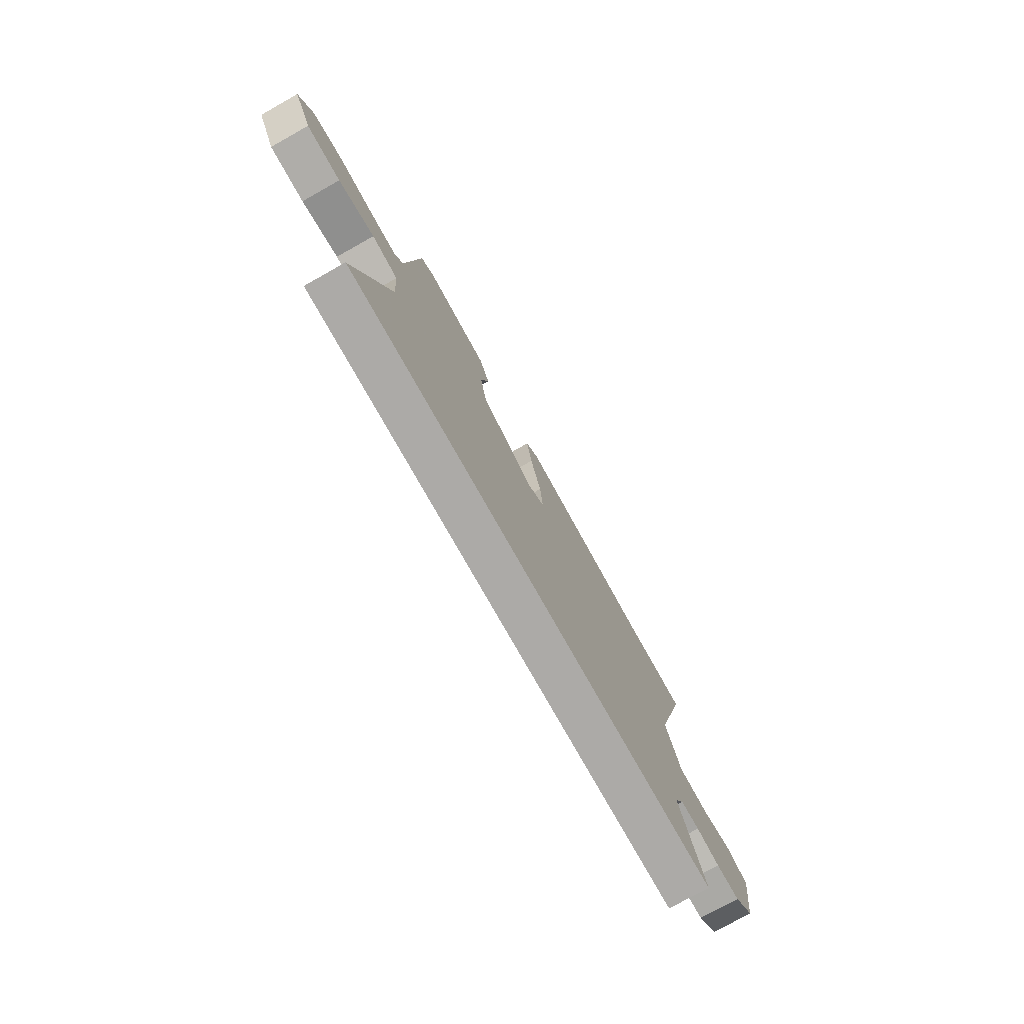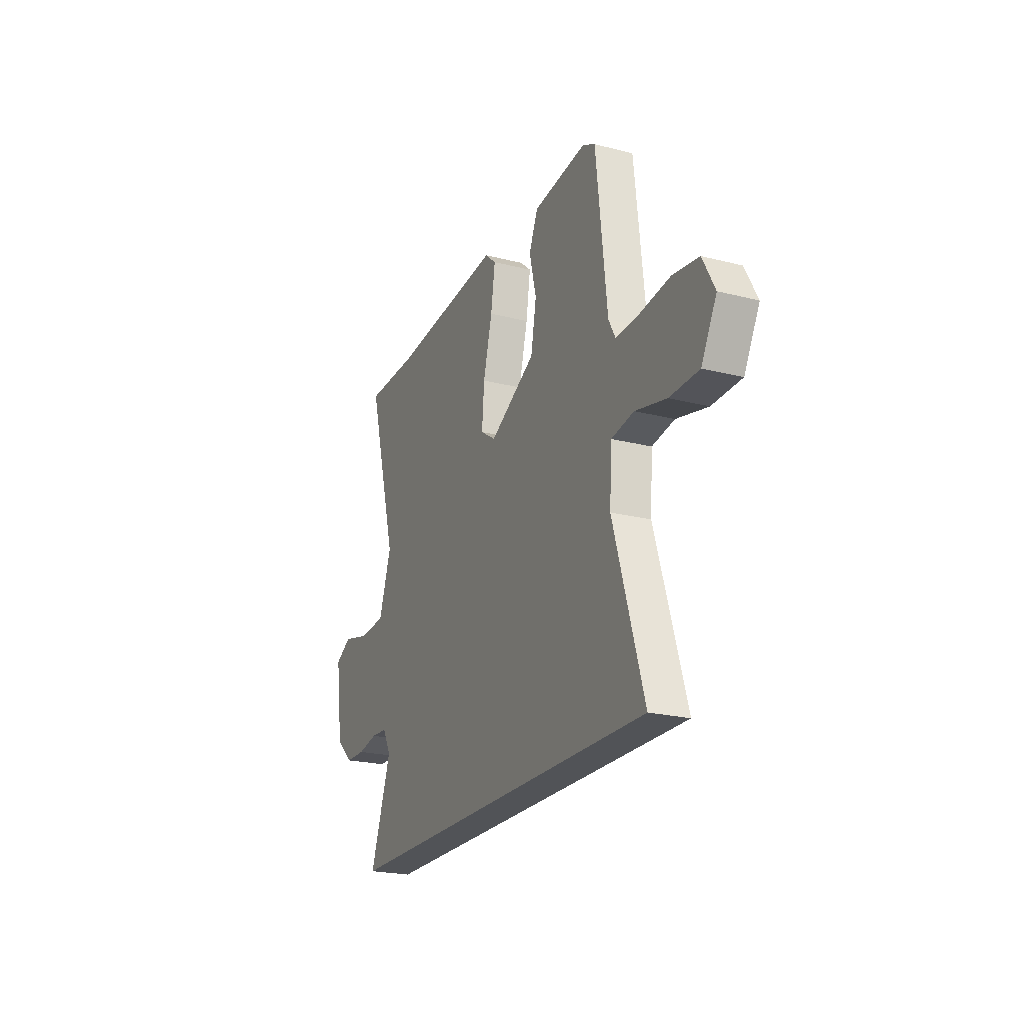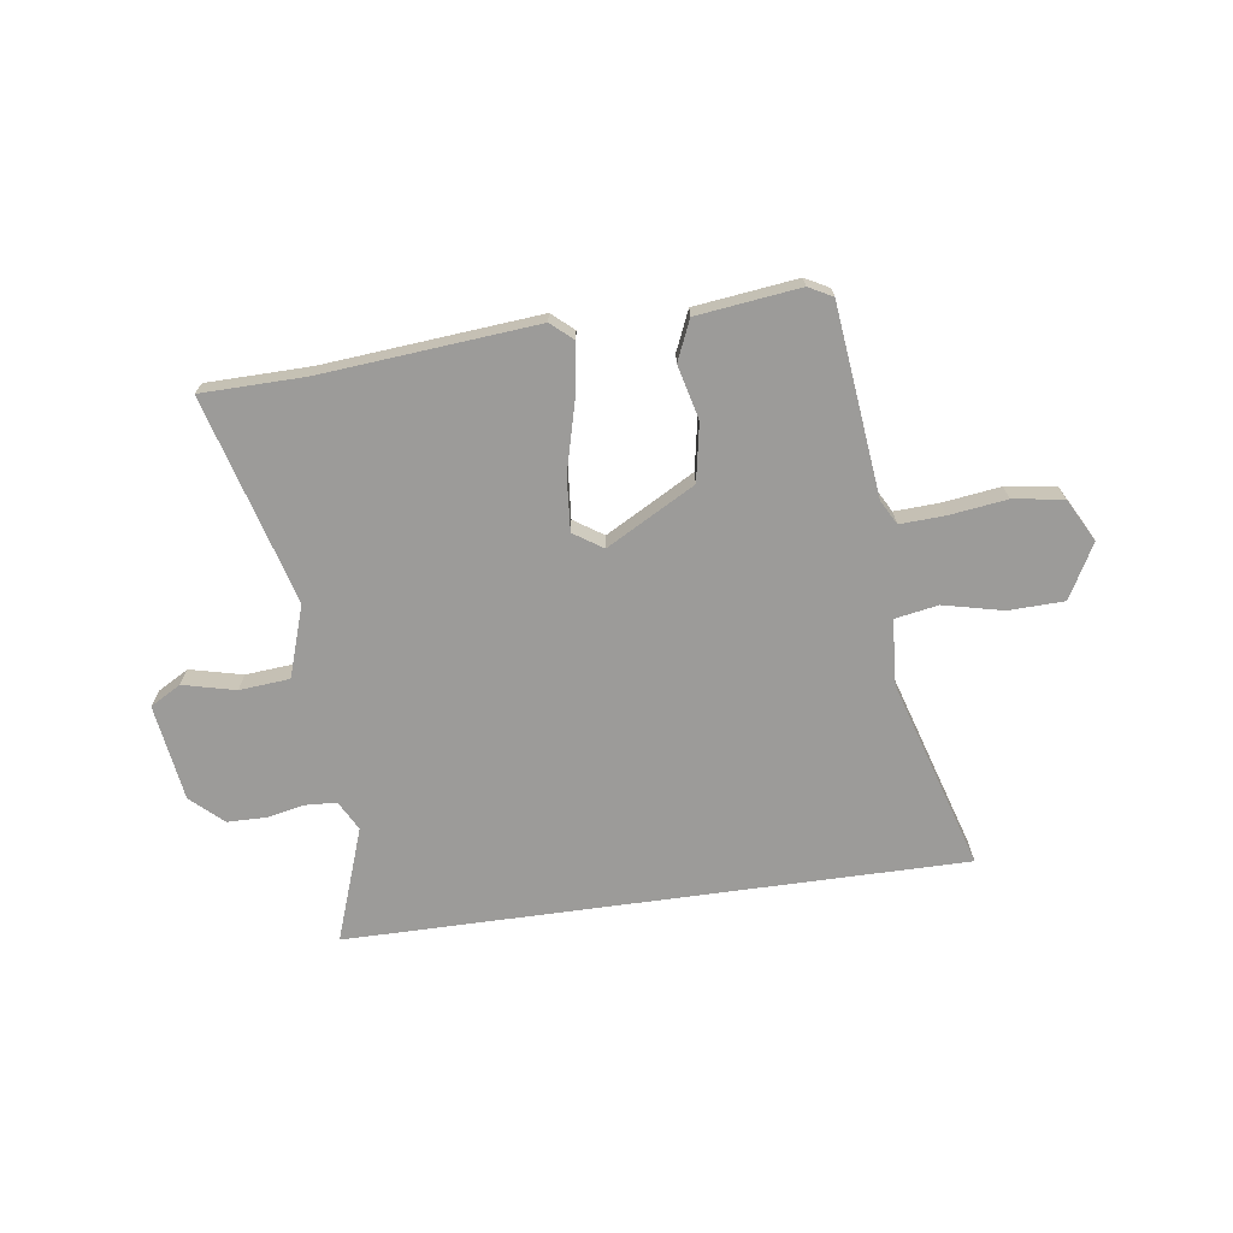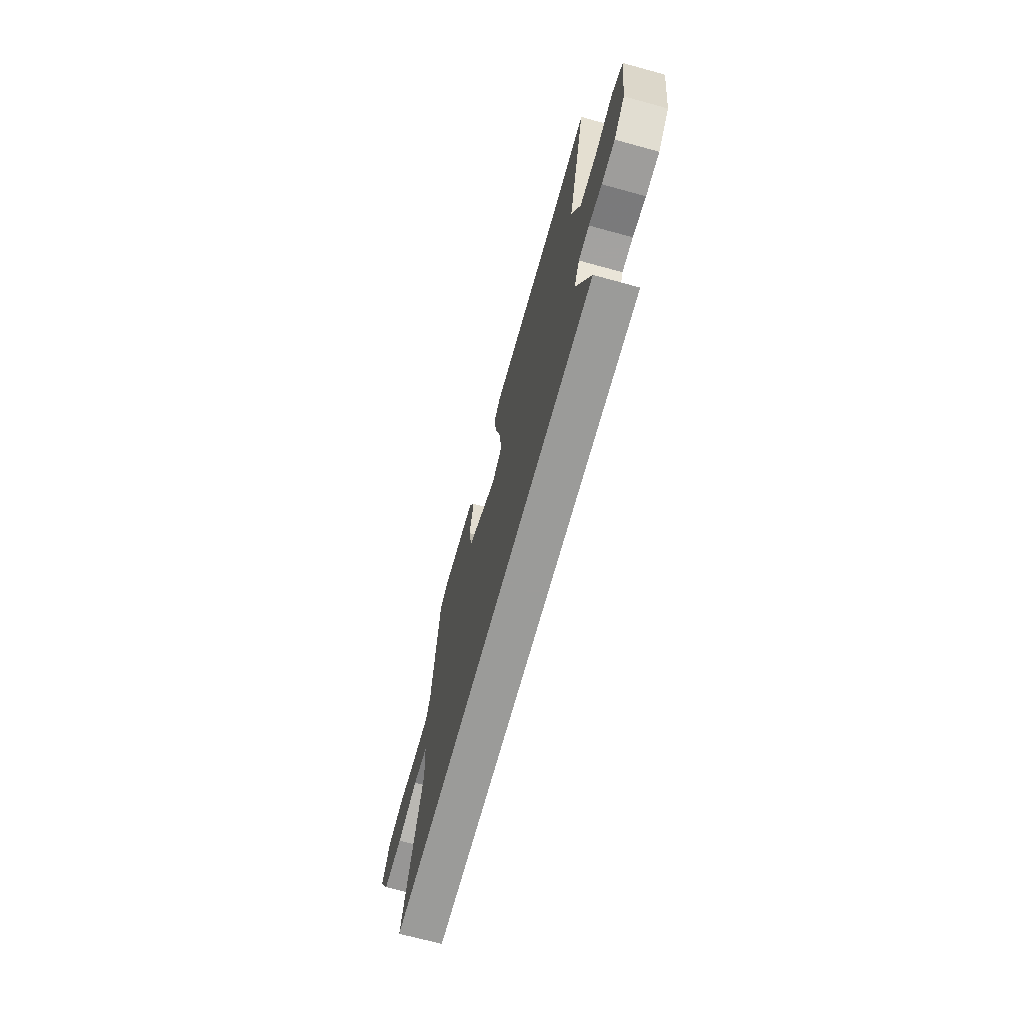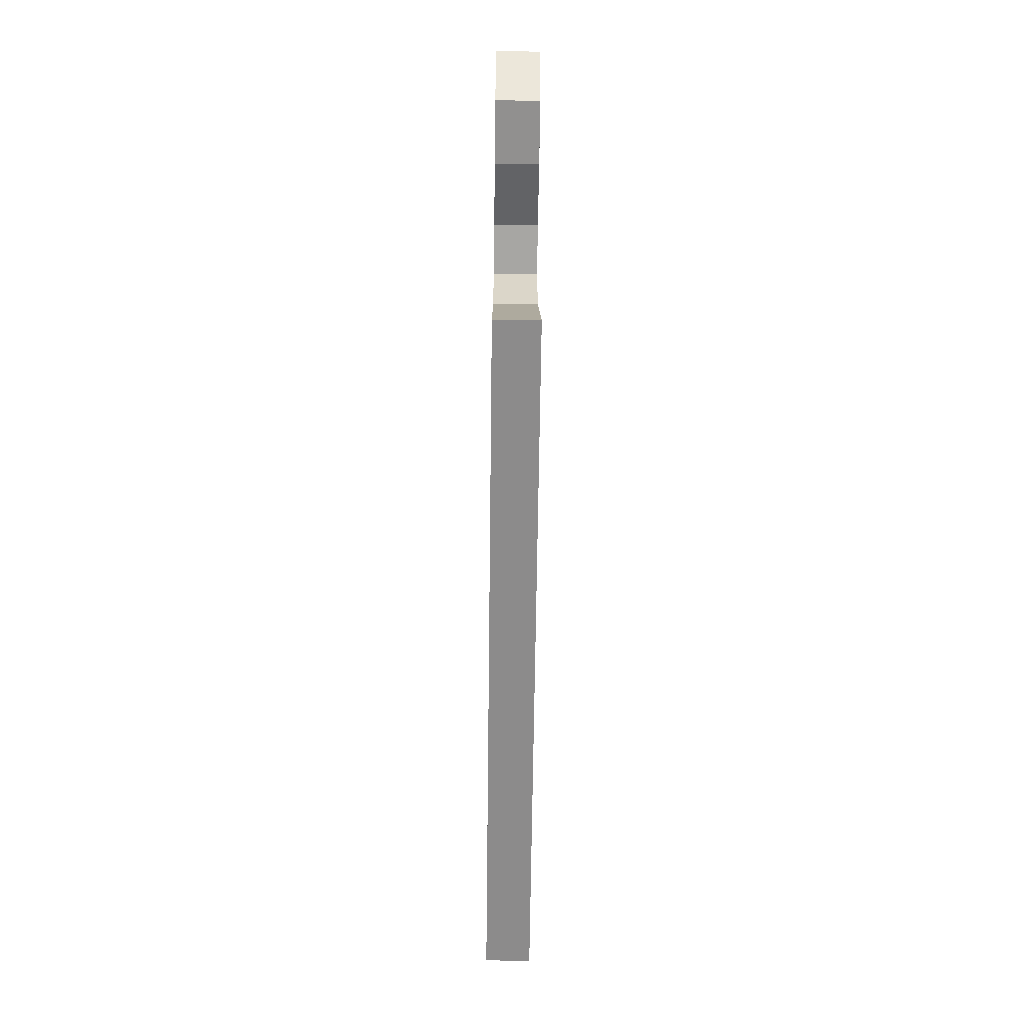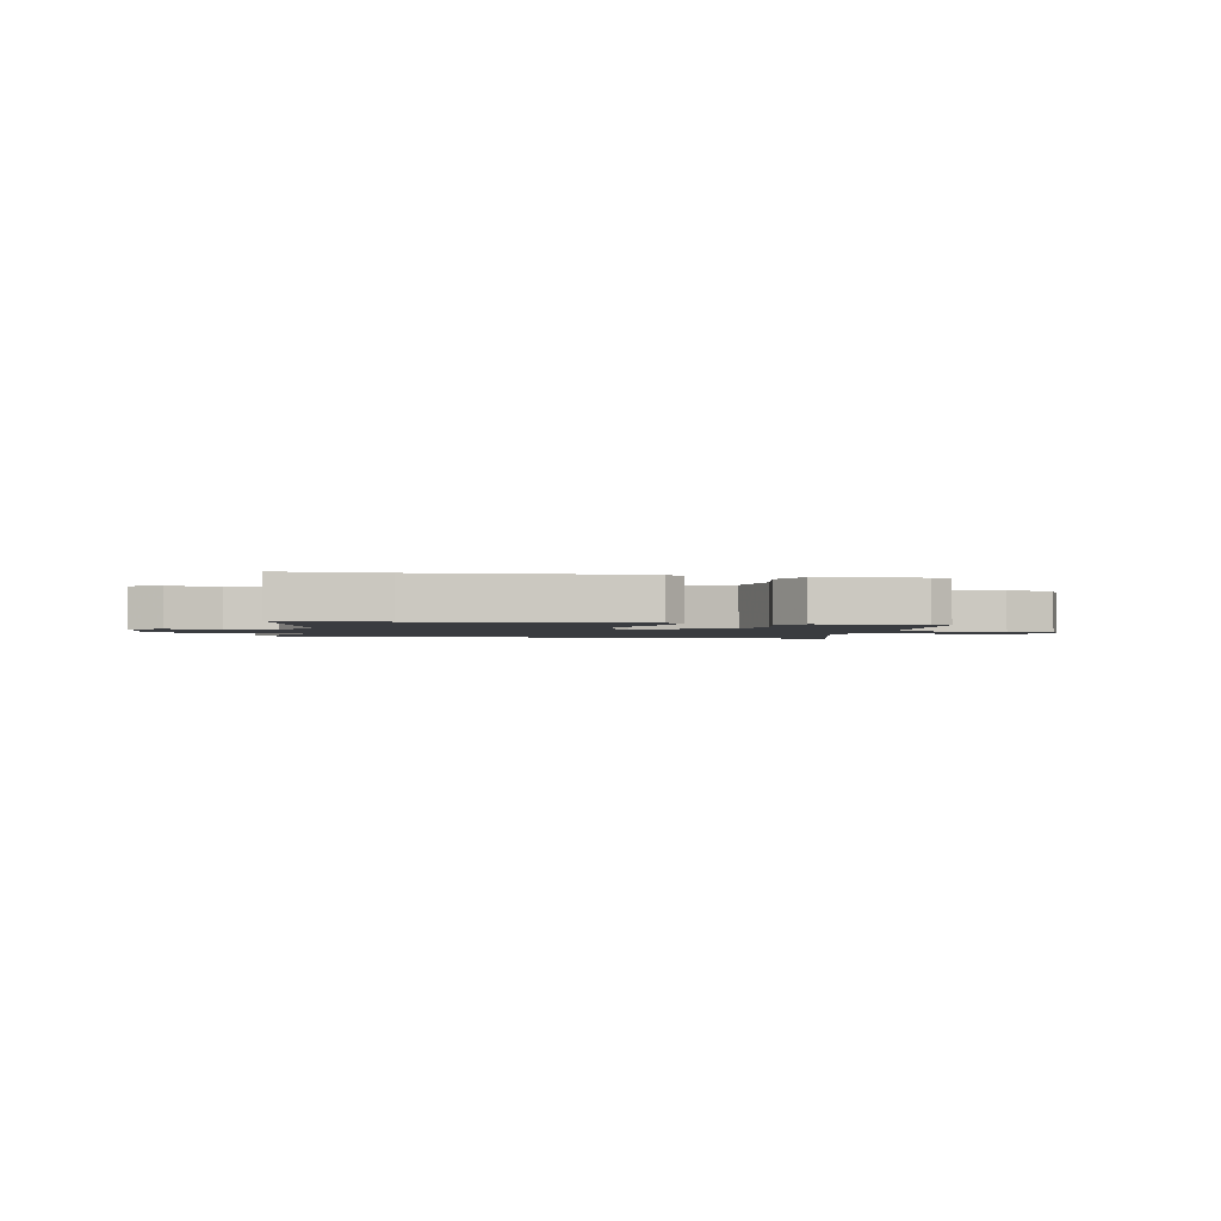
<metadata>
{"format":"obj","ext":"obj","renderer":"f3d","projection":"perspective","resolution":1024,"background":"white","views":[{"elev":-76.1,"azim":119.3,"up":"+Z"},{"elev":-22.2,"azim":66.1,"up":"+Z"},{"elev":-69.7,"azim":7.9,"up":"+Y"},{"elev":-69.6,"azim":-105.3,"up":"+Z"},{"elev":-64.0,"azim":89.3,"up":"+Z"},{"elev":-1.9,"azim":-12.9,"up":"+Y"}]}
</metadata>
<code>
v -0.524 0.07 -0.5
v -0.451 0.07 -0.293
v -0.48 0.07 -0.239
v -0.536 0.07 -0.236
v -0.605 0.07 -0.25
v -0.675 0.07 -0.249
v -0.733 0.07 -0.196
v -0.758 0.07 -0.021
v -0.702 0.07 0.011
v -0.607 0.07 -0.012
v -0.516 0.07 -0.004
v -0.473 0.07 0.125
v -0.576 0.07 0.499
v -0.389 0.07 0.502
v 0 0.07 0.536
v 0.039 0.07 0.502
v 0.024 0.07 0.404
v -0.007 0.07 0.284
v -0.015 0.07 0.186
v 0.038 0.07 0.151
v 0.198 0.07 0.24
v 0.217 0.07 0.344
v 0.193 0.07 0.442
v 0.224 0.07 0.514
v 0.41 0.07 0.537
v 0.453 0.07 0.514
v 0.491 0.07 0.171
v 0.515 0.07 0.127
v 0.596 0.07 0.131
v 0.7 0.07 0.145
v 0.791 0.07 0.132
v 0.833 0.07 0.054
v 0.78 0.07 -0.044
v 0.679 0.07 -0.047
v 0.571 0.07 -0.022
v 0.493 0.07 -0.036
v 0.485 0.07 -0.155
v 0.59 0.07 -0.5
v -0.524 0 -0.5
v -0.451 0 -0.293
v -0.48 0 -0.239
v -0.536 0 -0.236
v -0.605 0 -0.25
v -0.675 0 -0.249
v -0.733 0 -0.196
v -0.758 0 -0.021
v -0.702 0 0.011
v -0.607 0 -0.012
v -0.516 0 -0.004
v -0.473 0 0.125
v -0.576 0 0.499
v -0.389 0 0.502
v 0 0 0.536
v 0.039 0 0.502
v 0.024 0 0.404
v -0.007 0 0.284
v -0.015 0 0.186
v 0.038 0 0.151
v 0.198 0 0.24
v 0.217 0 0.344
v 0.193 0 0.442
v 0.224 0 0.514
v 0.41 0 0.537
v 0.453 0 0.514
v 0.491 0 0.171
v 0.515 0 0.127
v 0.596 0 0.131
v 0.7 0 0.145
v 0.791 0 0.132
v 0.833 0 0.054
v 0.78 0 -0.044
v 0.679 0 -0.047
v 0.571 0 -0.022
v 0.493 0 -0.036
v 0.485 0 -0.155
v 0.59 0 -0.5
f 37 38 1 2
f 36 37 2 3
f 33 34 35
f 32 33 35
f 31 32 35
f 30 31 35
f 29 30 35
f 28 29 35 36
f 36 3 4
f 28 36 4
f 27 28 4
f 25 26 27
f 24 25 27
f 23 24 27
f 22 23 27
f 21 22 27
f 4 5 6
f 27 4 6
f 21 27 6
f 20 21 6
f 16 17 18
f 15 16 18
f 14 15 18
f 14 18 19
f 13 14 19
f 12 13 19
f 11 12 19 20
f 8 9 10
f 7 8 10
f 6 7 10
f 6 10 11
f 6 11 20
f 40 39 76 75
f 41 40 75 74
f 73 72 71
f 73 71 70
f 73 70 69
f 73 69 68
f 73 68 67
f 74 73 67 66
f 42 41 74
f 42 74 66
f 42 66 65
f 65 64 63
f 65 63 62
f 65 62 61
f 65 61 60
f 65 60 59
f 44 43 42
f 44 42 65
f 44 65 59
f 44 59 58
f 56 55 54
f 56 54 53
f 56 53 52
f 57 56 52
f 57 52 51
f 57 51 50
f 58 57 50 49
f 48 47 46
f 48 46 45
f 48 45 44
f 49 48 44
f 58 49 44
f 1 39 40 2
f 2 40 41 3
f 3 41 42 4
f 4 42 43 5
f 5 43 44 6
f 6 44 45 7
f 7 45 46 8
f 8 46 47 9
f 9 47 48 10
f 10 48 49 11
f 11 49 50 12
f 12 50 51 13
f 13 51 52 14
f 14 52 53 15
f 15 53 54 16
f 16 54 55 17
f 17 55 56 18
f 18 56 57 19
f 19 57 58 20
f 20 58 59 21
f 21 59 60 22
f 22 60 61 23
f 23 61 62 24
f 24 62 63 25
f 25 63 64 26
f 26 64 65 27
f 27 65 66 28
f 28 66 67 29
f 29 67 68 30
f 30 68 69 31
f 31 69 70 32
f 32 70 71 33
f 33 71 72 34
f 34 72 73 35
f 35 73 74 36
f 36 74 75 37
f 37 75 76 38
f 38 76 39 1

</code>
